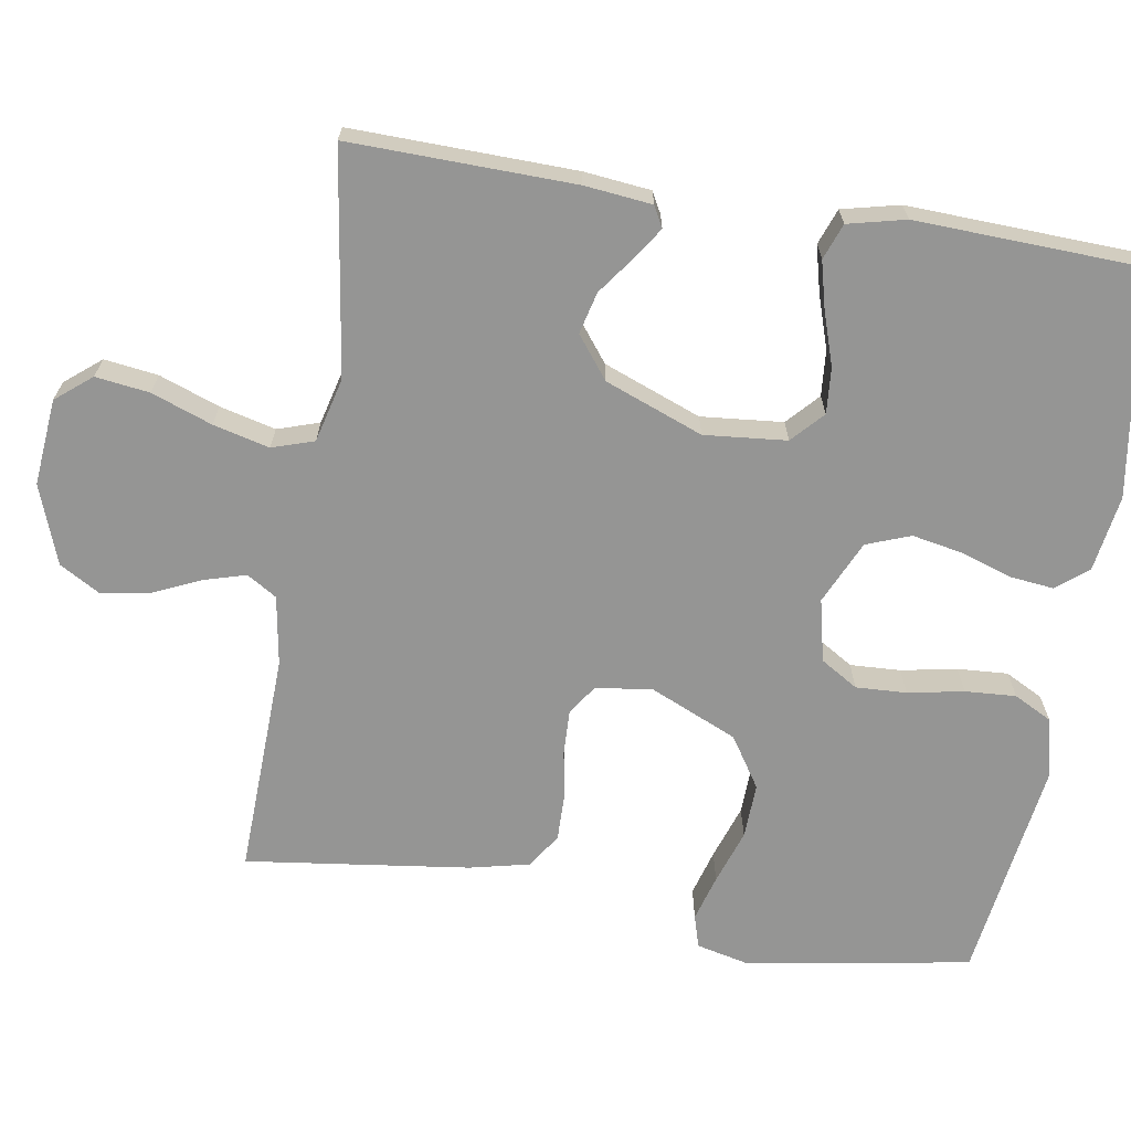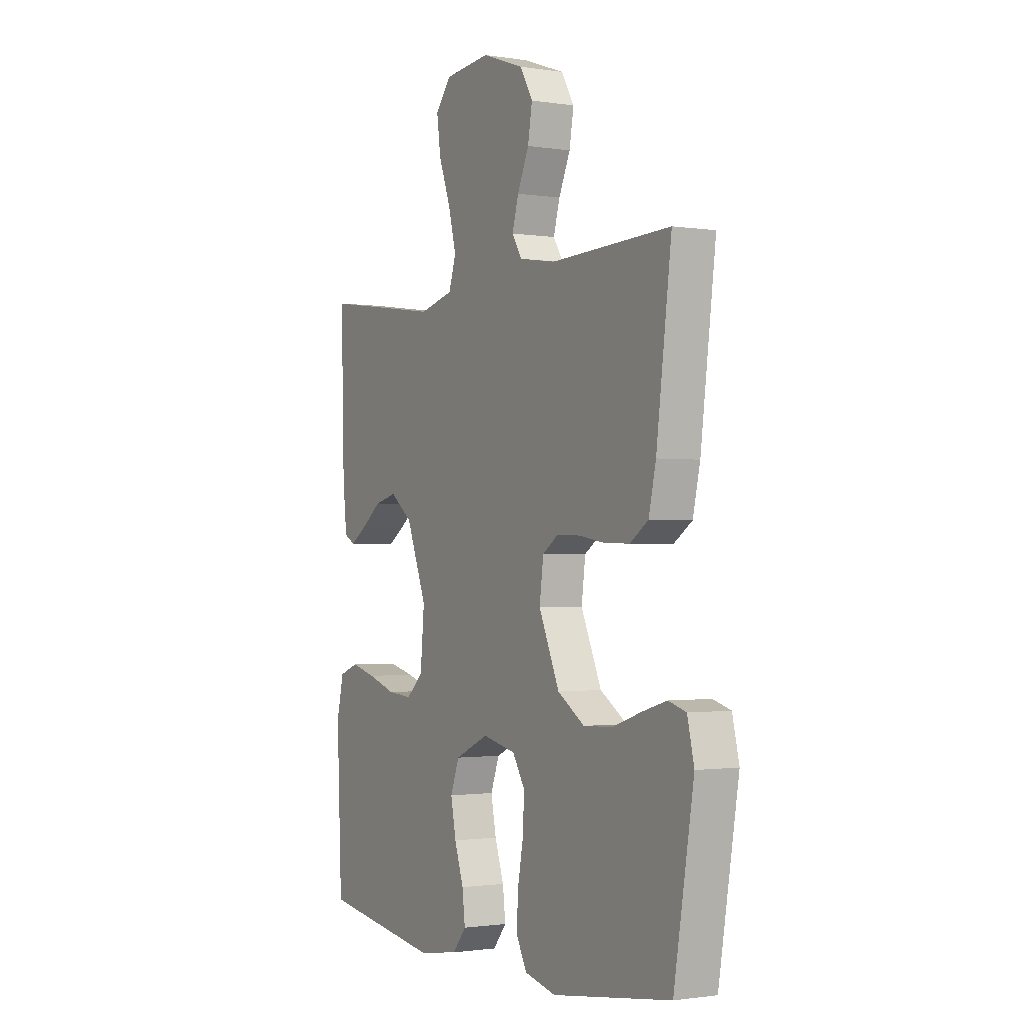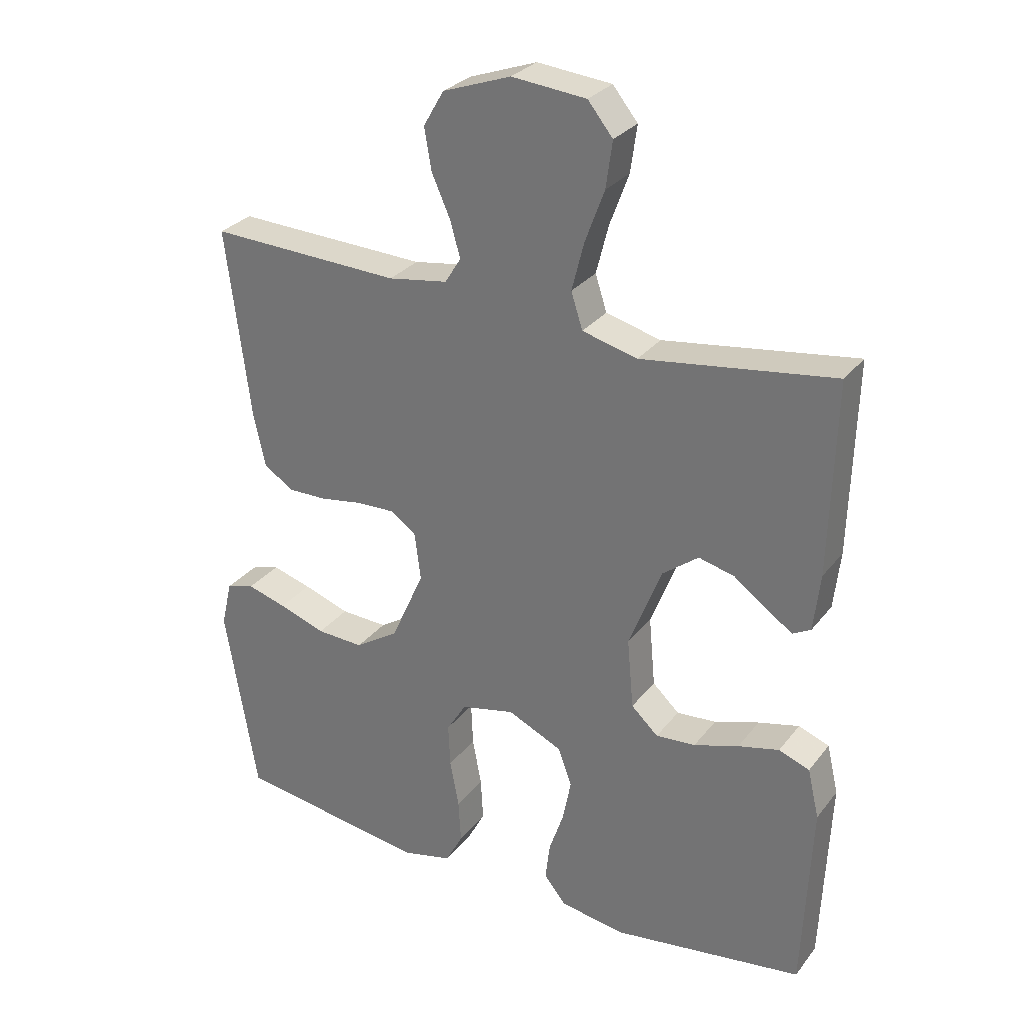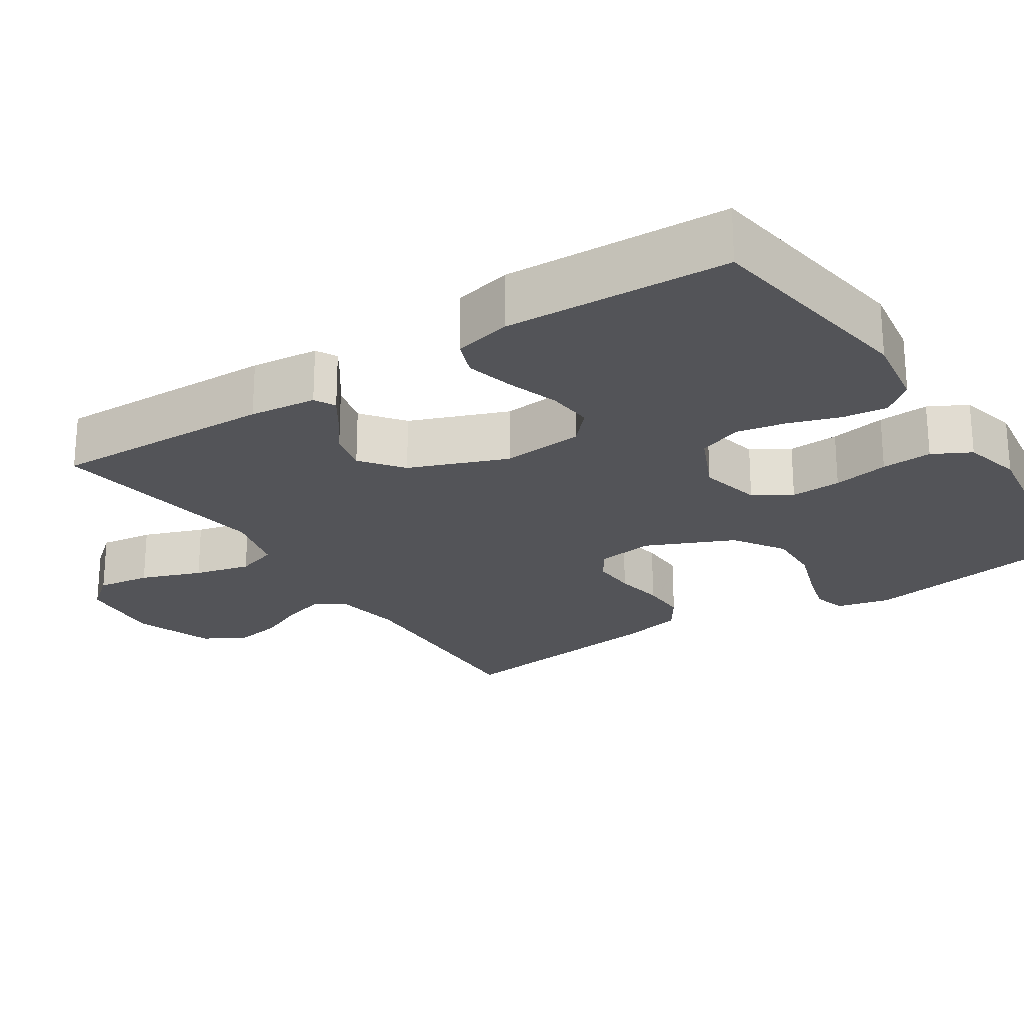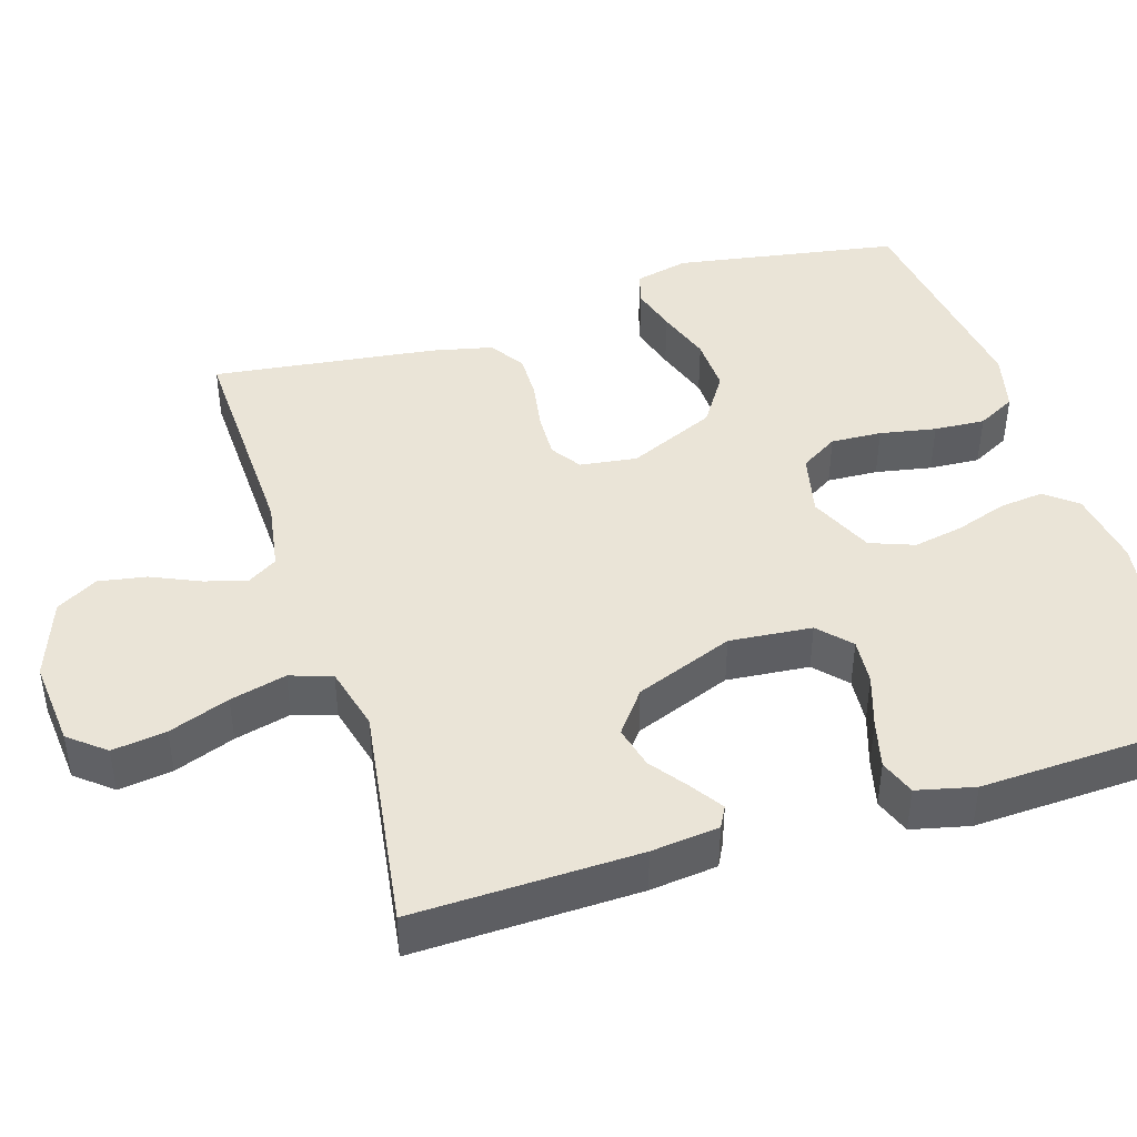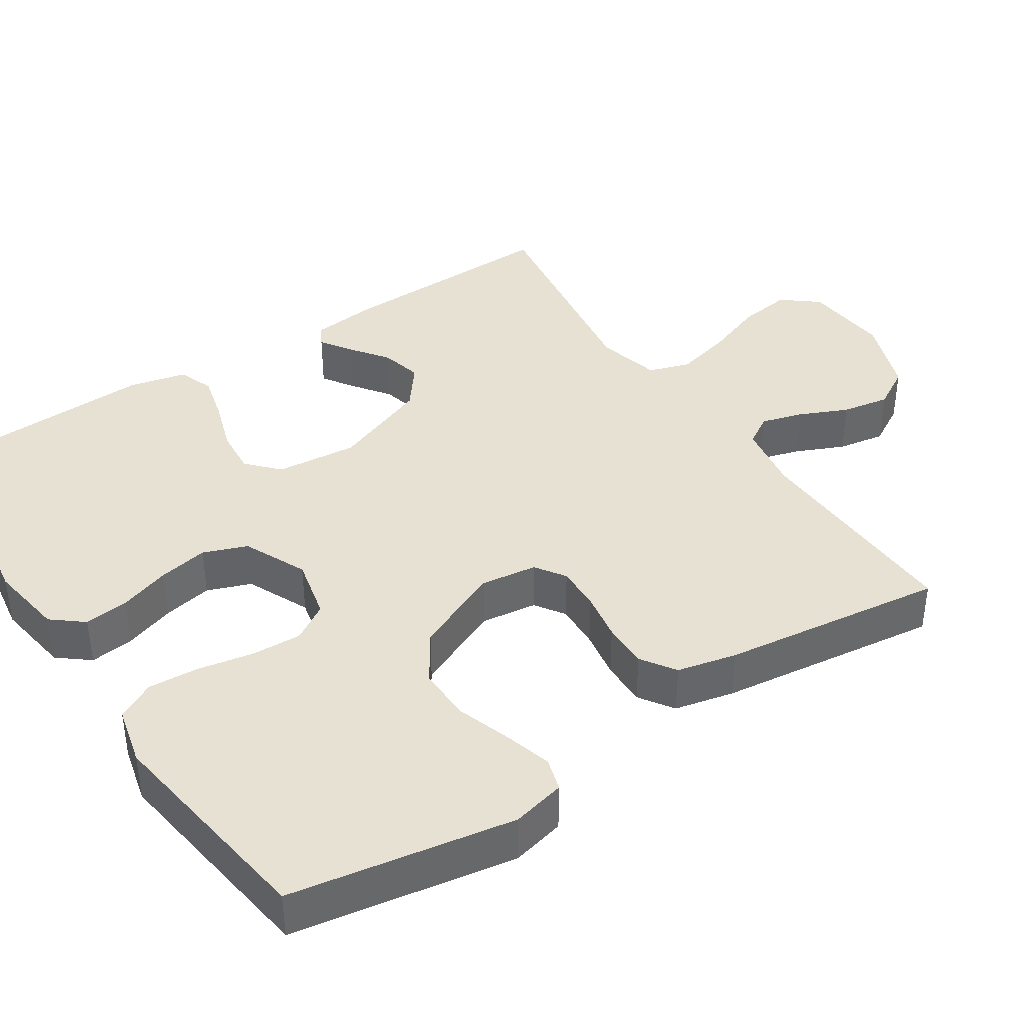
<metadata>
{"format":"obj","ext":"obj","renderer":"f3d","projection":"perspective","resolution":1024,"background":"white","views":[{"elev":-67.4,"azim":80.9,"up":"+Y"},{"elev":-1.3,"azim":-119.6,"up":"+Z"},{"elev":29.2,"azim":30.3,"up":"+Z"},{"elev":-23.5,"azim":123.3,"up":"+Y"},{"elev":43.6,"azim":72.8,"up":"+Y"},{"elev":39.6,"azim":-123.2,"up":"+Y"}]}
</metadata>
<code>
v -0.5 0.07 0.5
v -0.2 0.07 0.489
v -0.107 0.07 0.504
v -0.082 0.07 0.544
v -0.098 0.07 0.6
v -0.127 0.07 0.665
v -0.138 0.07 0.729
v -0.106 0.07 0.784
v 0 0.07 0.822
v 0.116 0.07 0.811
v 0.155 0.07 0.763
v 0.145 0.07 0.691
v 0.115 0.07 0.61
v 0.096 0.07 0.535
v 0.114 0.07 0.479
v 0.2 0.07 0.457
v 0.5 0.07 0.5
v 0.492 0.07 0.2
v 0.482 0.07 0.11
v 0.454 0.07 0.095
v 0.412 0.07 0.123
v 0.362 0.07 0.16
v 0.306 0.07 0.174
v 0.25 0.07 0.131
v 0.199 0.07 0
v 0.209 0.07 -0.11
v 0.251 0.07 -0.149
v 0.313 0.07 -0.144
v 0.383 0.07 -0.121
v 0.447 0.07 -0.105
v 0.495 0.07 -0.123
v 0.513 0.07 -0.2
v 0.5 0.07 -0.5
v 0.2 0.07 -0.544
v 0.098 0.07 -0.528
v 0.064 0.07 -0.486
v 0.071 0.07 -0.426
v 0.094 0.07 -0.358
v 0.107 0.07 -0.291
v 0.085 0.07 -0.232
v 0 0.07 -0.193
v -0.084 0.07 -0.212
v -0.115 0.07 -0.262
v -0.112 0.07 -0.33
v -0.098 0.07 -0.405
v -0.094 0.07 -0.473
v -0.121 0.07 -0.524
v -0.2 0.07 -0.543
v -0.5 0.07 -0.5
v -0.55 0.07 -0.2
v -0.533 0.07 -0.128
v -0.489 0.07 -0.115
v -0.427 0.07 -0.133
v -0.354 0.07 -0.158
v -0.28 0.07 -0.161
v -0.212 0.07 -0.117
v -0.16 0.07 0
v -0.17 0.07 0.076
v -0.21 0.07 0.103
v -0.27 0.07 0.101
v -0.336 0.07 0.09
v -0.398 0.07 0.089
v -0.444 0.07 0.12
v -0.462 0.07 0.2
v -0.5 0 0.5
v -0.2 0 0.489
v -0.107 0 0.504
v -0.082 0 0.544
v -0.098 0 0.6
v -0.127 0 0.665
v -0.138 0 0.729
v -0.106 0 0.784
v 0 0 0.822
v 0.116 0 0.811
v 0.155 0 0.763
v 0.145 0 0.691
v 0.115 0 0.61
v 0.096 0 0.535
v 0.114 0 0.479
v 0.2 0 0.457
v 0.5 0 0.5
v 0.492 0 0.2
v 0.482 0 0.11
v 0.454 0 0.095
v 0.412 0 0.123
v 0.362 0 0.16
v 0.306 0 0.174
v 0.25 0 0.131
v 0.199 0 0
v 0.209 0 -0.11
v 0.251 0 -0.149
v 0.313 0 -0.144
v 0.383 0 -0.121
v 0.447 0 -0.105
v 0.495 0 -0.123
v 0.513 0 -0.2
v 0.5 0 -0.5
v 0.2 0 -0.544
v 0.098 0 -0.528
v 0.064 0 -0.486
v 0.071 0 -0.426
v 0.094 0 -0.358
v 0.107 0 -0.291
v 0.085 0 -0.232
v 0 0 -0.193
v -0.084 0 -0.212
v -0.115 0 -0.262
v -0.112 0 -0.33
v -0.098 0 -0.405
v -0.094 0 -0.473
v -0.121 0 -0.524
v -0.2 0 -0.543
v -0.5 0 -0.5
v -0.55 0 -0.2
v -0.533 0 -0.128
v -0.489 0 -0.115
v -0.427 0 -0.133
v -0.354 0 -0.158
v -0.28 0 -0.161
v -0.212 0 -0.117
v -0.16 0 0
v -0.17 0 0.076
v -0.21 0 0.103
v -0.27 0 0.101
v -0.336 0 0.09
v -0.398 0 0.089
v -0.444 0 0.12
v -0.462 0 0.2
f 63 64 1 2
f 60 61 62 63
f 59 60 63 2
f 58 59 2 3
f 57 58 3 4
f 51 52 53 54
f 49 50 51 54
f 49 54 55
f 48 49 55 56
f 44 45 46 47
f 43 44 47 48
f 35 36 37 38
f 35 38 39
f 34 35 39
f 33 34 39
f 32 33 39 40
f 28 29 30 31
f 28 31 32 40
f 19 20 21 22
f 17 18 19 22
f 16 17 22 23
f 15 16 23 24
f 10 11 12 13
f 10 13 14
f 9 10 14
f 8 9 14 15
f 5 6 7 8
f 4 5 8 15
f 43 48 56 57
f 42 43 57 4
f 41 42 4 15
f 27 28 40 41
f 26 27 41
f 25 26 41 15
f 15 24 25
f 66 65 128 127
f 127 126 125 124
f 66 127 124 123
f 67 66 123 122
f 68 67 122 121
f 118 117 116 115
f 118 115 114 113
f 119 118 113
f 120 119 113 112
f 111 110 109 108
f 112 111 108 107
f 102 101 100 99
f 103 102 99
f 103 99 98
f 103 98 97
f 104 103 97 96
f 95 94 93 92
f 104 96 95 92
f 86 85 84 83
f 86 83 82 81
f 87 86 81 80
f 88 87 80 79
f 77 76 75 74
f 78 77 74
f 78 74 73
f 79 78 73 72
f 72 71 70 69
f 79 72 69 68
f 121 120 112 107
f 68 121 107 106
f 79 68 106 105
f 105 104 92 91
f 105 91 90
f 79 105 90 89
f 89 88 79
f 1 65 66 2
f 2 66 67 3
f 3 67 68 4
f 4 68 69 5
f 5 69 70 6
f 6 70 71 7
f 7 71 72 8
f 8 72 73 9
f 9 73 74 10
f 10 74 75 11
f 11 75 76 12
f 12 76 77 13
f 13 77 78 14
f 14 78 79 15
f 15 79 80 16
f 16 80 81 17
f 17 81 82 18
f 18 82 83 19
f 19 83 84 20
f 20 84 85 21
f 21 85 86 22
f 22 86 87 23
f 23 87 88 24
f 24 88 89 25
f 25 89 90 26
f 26 90 91 27
f 27 91 92 28
f 28 92 93 29
f 29 93 94 30
f 30 94 95 31
f 31 95 96 32
f 32 96 97 33
f 33 97 98 34
f 34 98 99 35
f 35 99 100 36
f 36 100 101 37
f 37 101 102 38
f 38 102 103 39
f 39 103 104 40
f 40 104 105 41
f 41 105 106 42
f 42 106 107 43
f 43 107 108 44
f 44 108 109 45
f 45 109 110 46
f 46 110 111 47
f 47 111 112 48
f 48 112 113 49
f 49 113 114 50
f 50 114 115 51
f 51 115 116 52
f 52 116 117 53
f 53 117 118 54
f 54 118 119 55
f 55 119 120 56
f 56 120 121 57
f 57 121 122 58
f 58 122 123 59
f 59 123 124 60
f 60 124 125 61
f 61 125 126 62
f 62 126 127 63
f 63 127 128 64
f 64 128 65 1

</code>
